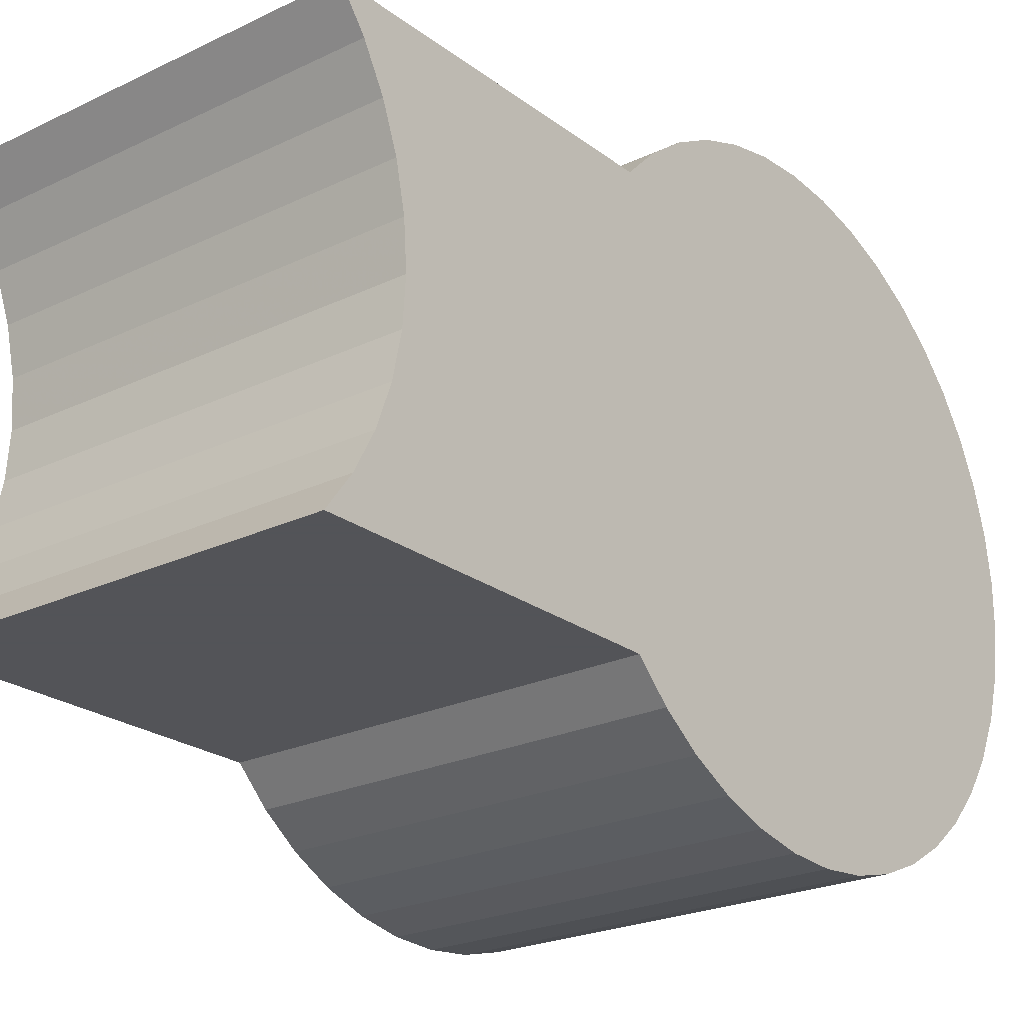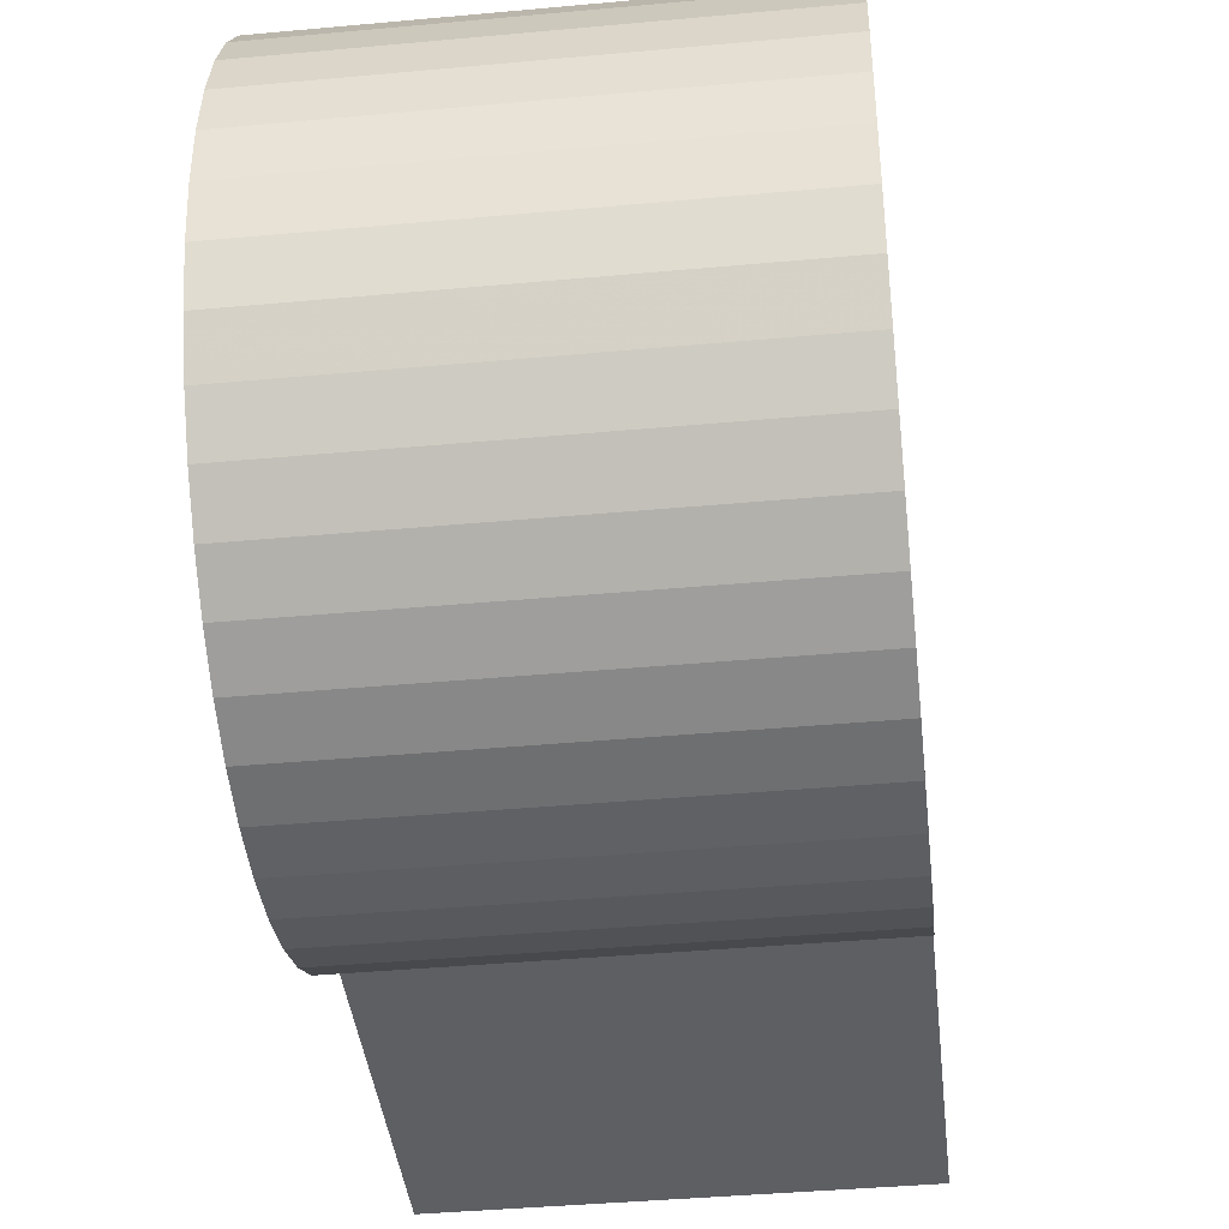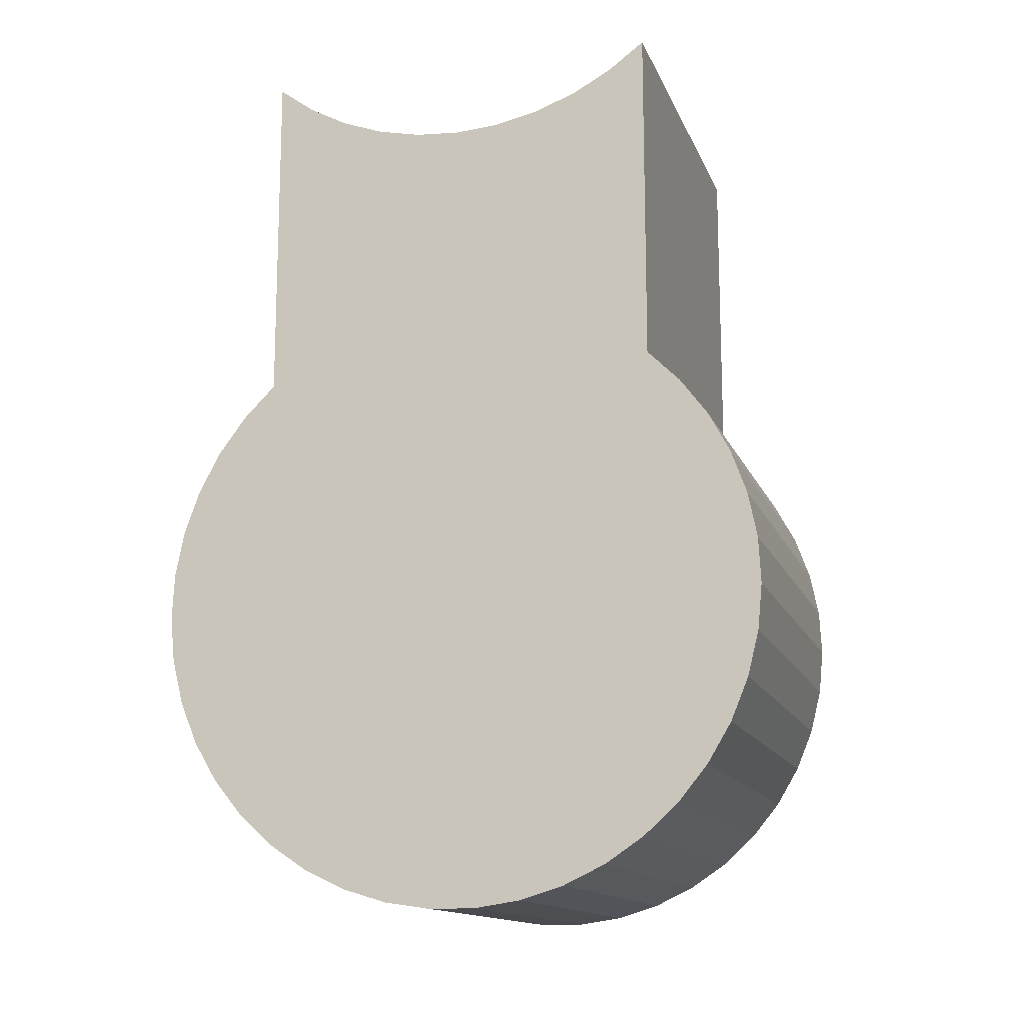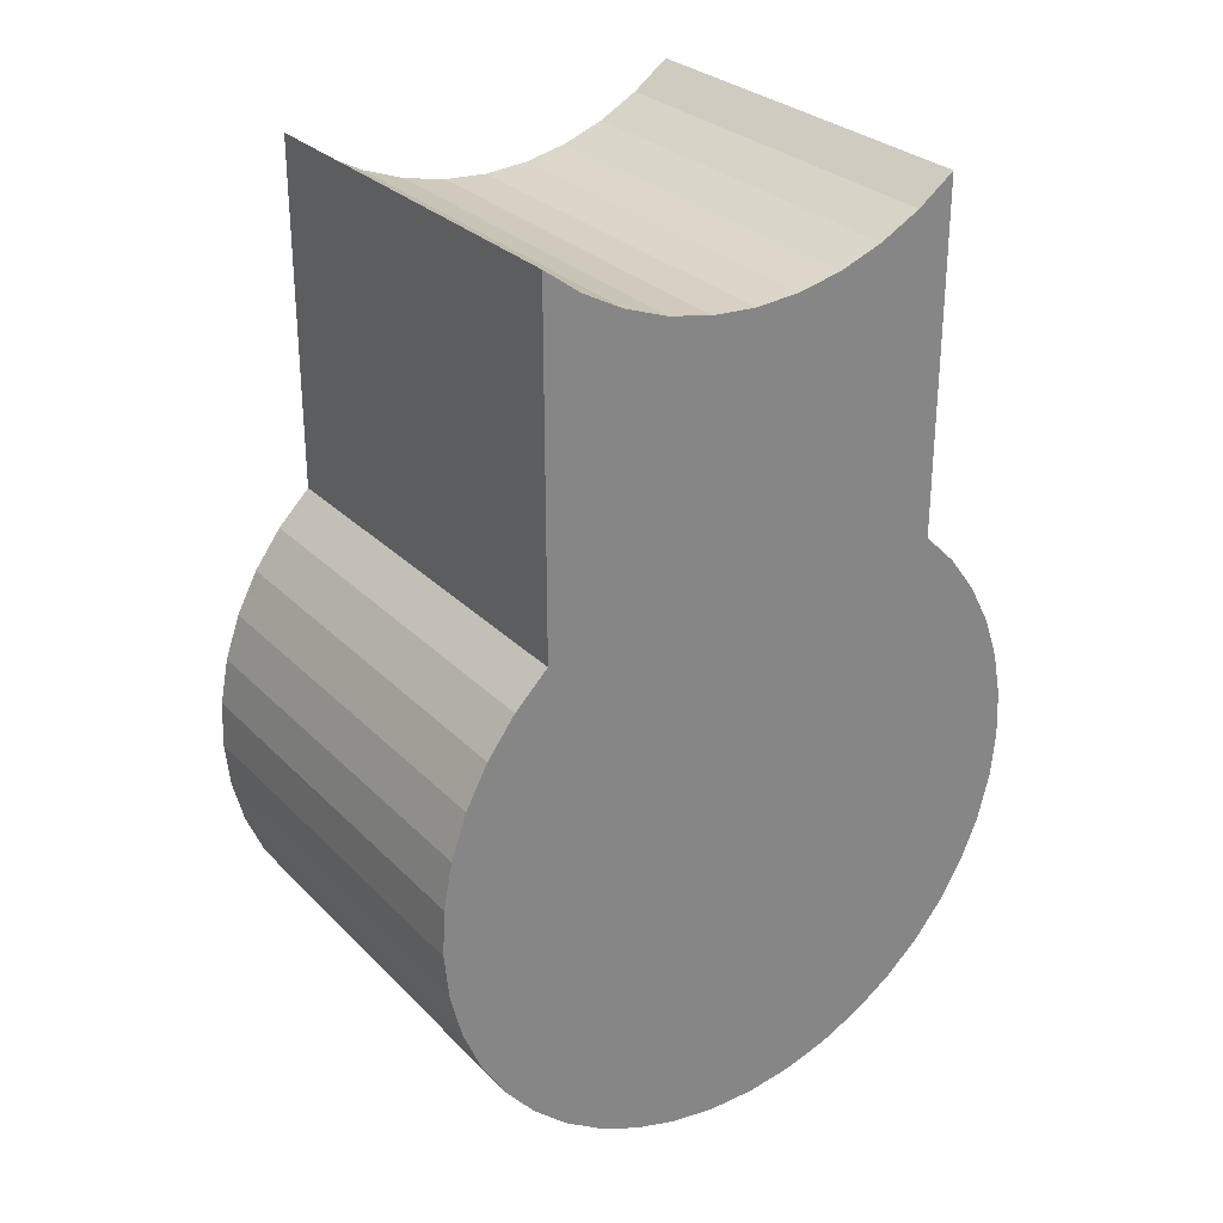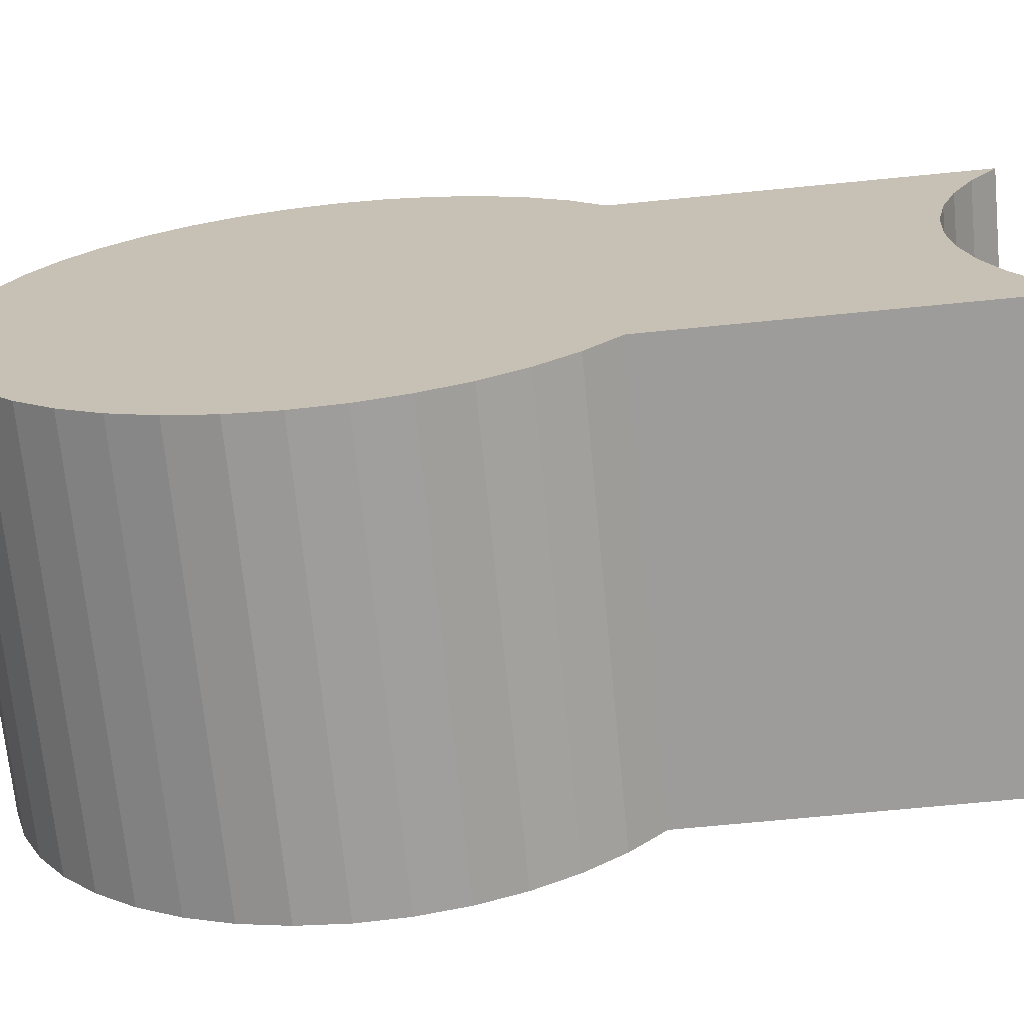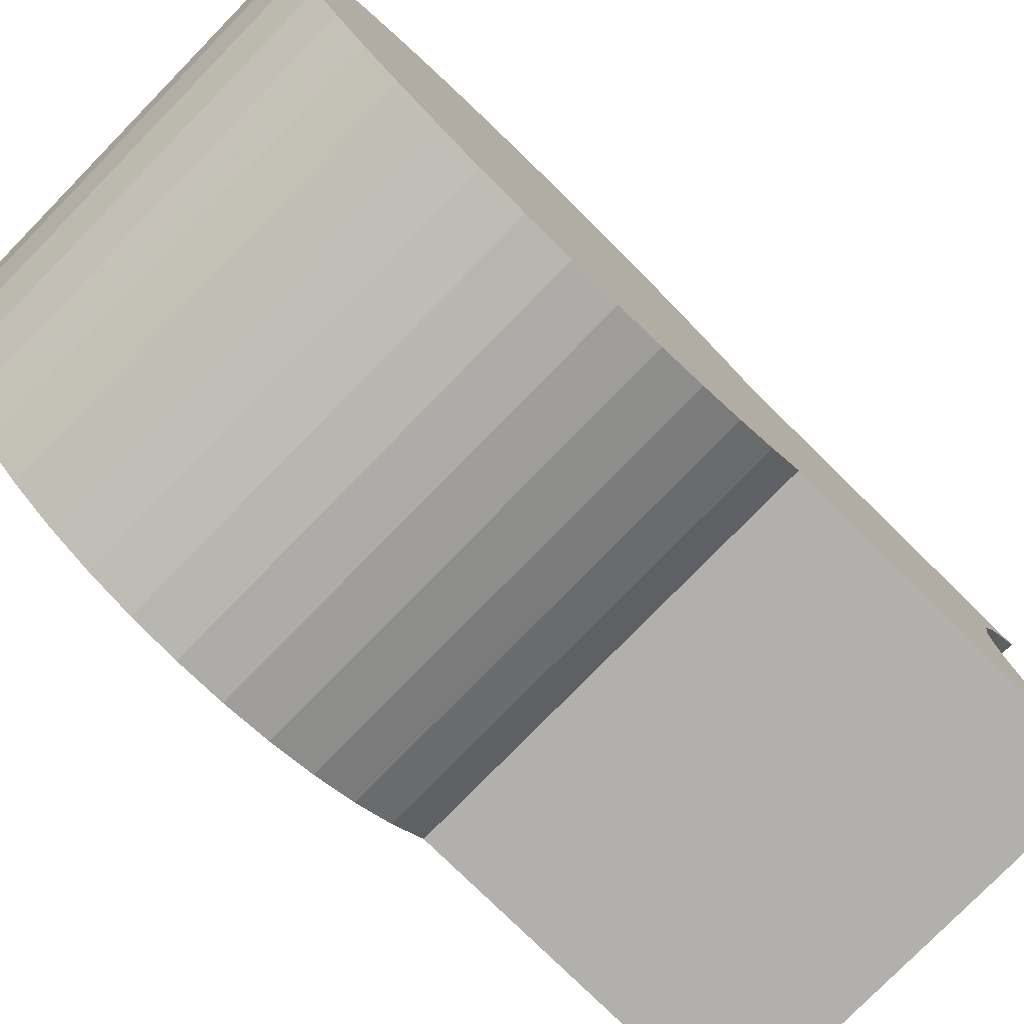
<metadata>
{"format":"obj","ext":"obj","renderer":"f3d","projection":"perspective","resolution":1024,"background":"white","views":[{"elev":-23.4,"azim":38.9,"up":"+Y"},{"elev":-40.8,"azim":-173.6,"up":"+Y"},{"elev":-13.9,"azim":-73.3,"up":"+Z"},{"elev":28.7,"azim":55.3,"up":"+Z"},{"elev":-70.1,"azim":-84.4,"up":"+Y"},{"elev":-78.6,"azim":-134.4,"up":"+Y"}]}
</metadata>
<code>
v -0.03 -0.03 -0.08513
v -0.03 -0.03 -0.03487
v -0.03 -0.02476 -0.03877
v -0.03 -0.01902 -0.04188
v -0.03 -0.0129 -0.04416
v -0.03 -0.006514 -0.04554
v -0.03 -0 -0.046
v -0.03 -0.03883 -0.09535
v -0.03 -0.03479 -0.08991
v -0.03 -0.04565 -0.1143
v -0.03 -0.04432 -0.1077
v -0.03 -0.04203 -0.1013
v -0.03 -0.04533 -0.1278
v -0.03 -0.04599 -0.1211
v -0.03 -0.04369 -0.1344
v -0.03 0.03 -0.08513
v -0.03 0.006514 -0.04554
v -0.03 0.0129 -0.04416
v -0.03 0.01902 -0.04188
v -0.03 0.02476 -0.03877
v -0.03 0.03 -0.03487
v -0.03 0.03479 -0.08991
v -0.03 -0.0411 -0.1407
v -0.03 -0.02831 -0.1563
v -0.03 -0.03333 -0.1517
v -0.03 -0.03762 -0.1465
v -0.03 -0.02268 -0.16
v -0.03 -0.01656 -0.1629
v -0.03 0.04565 -0.1143
v -0.03 0.03883 -0.09535
v -0.03 0.04203 -0.1013
v -0.03 0.04432 -0.1077
v -0.03 -0.003386 -0.1659
v -0.03 -0.01008 -0.1649
v -0.03 0.04599 -0.1211
v -0.03 0.04369 -0.1344
v -0.03 0.04533 -0.1278
v -0.03 0.01656 -0.1629
v -0.03 0.01008 -0.1649
v -0.03 0.003386 -0.1659
v -0.03 0.02268 -0.16
v -0.03 0.03762 -0.1465
v -0.03 0.0411 -0.1407
v -0.03 0.03333 -0.1517
v -0.03 0.02831 -0.1563
v 0.03 -0.03 -0.08513
v 0.03 -0.03 -0.03487
v 0.03 -0.02476 -0.03877
v 0.03 -0.01902 -0.04188
v 0.03 -0.0129 -0.04416
v 0.03 -0.006514 -0.04554
v 0.03 0 -0.046
v 0.03 0.006514 -0.04554
v 0.03 0.0129 -0.04416
v 0.03 0.01902 -0.04188
v 0.03 0.02476 -0.03877
v 0.03 0.03 -0.03487
v 0.03 0.03 -0.08513
v 0.03 -0.03479 -0.08991
v 0.03 -0.03883 -0.09535
v 0.03 -0.04203 -0.1013
v 0.03 -0.04432 -0.1077
v 0.03 -0.04565 -0.1143
v 0.03 -0.04599 -0.1211
v 0.03 -0.04533 -0.1278
v 0.03 -0.04369 -0.1344
v 0.03 -0.0411 -0.1407
v 0.03 -0.03762 -0.1465
v 0.03 -0.03333 -0.1517
v 0.03 -0.02831 -0.1563
v 0.03 -0.02268 -0.16
v 0.03 -0.01656 -0.1629
v 0.03 -0.01008 -0.1649
v 0.03 -0.003386 -0.1659
v 0.03 0.003386 -0.1659
v 0.03 0.01008 -0.1649
v 0.03 0.01656 -0.1629
v 0.03 0.02268 -0.16
v 0.03 0.02831 -0.1563
v 0.03 0.03333 -0.1517
v 0.03 0.03762 -0.1465
v 0.03 0.0411 -0.1407
v 0.03 0.04369 -0.1344
v 0.03 0.04533 -0.1278
v 0.03 0.04599 -0.1211
v 0.03 0.04565 -0.1143
v 0.03 0.04432 -0.1077
v 0.03 0.04203 -0.1013
v 0.03 0.03883 -0.09535
v 0.03 0.03479 -0.08991
f 1 2 3
f 1 3 4
f 1 4 5
f 1 5 6
f 1 6 7
f 8 9 1
f 10 11 12
f 10 12 8
f 10 8 1
f 13 14 10
f 15 13 10
f 16 7 17
f 16 17 18
f 16 18 19
f 16 19 20
f 16 20 21
f 16 1 7
f 22 23 15
f 22 1 16
f 22 10 1
f 22 15 10
f 24 25 26
f 27 24 26
f 28 27 26
f 29 22 30
f 29 30 31
f 29 31 32
f 33 34 28
f 35 22 29
f 35 26 23
f 35 23 22
f 36 28 26
f 36 26 35
f 36 35 37
f 38 39 40
f 38 40 33
f 41 33 28
f 41 38 33
f 42 36 43
f 44 28 36
f 44 45 41
f 44 41 28
f 44 36 42
f 46 47 2
f 46 2 1
f 47 3 2
f 48 4 3
f 48 3 47
f 49 5 4
f 49 4 48
f 50 6 5
f 50 5 49
f 51 7 6
f 51 6 50
f 52 17 7
f 52 7 51
f 53 17 52
f 54 18 17
f 54 19 18
f 54 17 53
f 55 19 54
f 56 20 19
f 56 19 55
f 57 21 20
f 57 20 56
f 57 58 16
f 57 16 21
f 46 1 9
f 59 9 8
f 59 46 9
f 60 8 12
f 60 59 8
f 61 12 11
f 61 60 12
f 62 11 10
f 62 61 11
f 63 10 14
f 63 62 10
f 64 14 13
f 64 63 14
f 65 64 13
f 65 13 15
f 66 65 15
f 66 15 23
f 67 66 23
f 67 23 26
f 68 67 26
f 68 26 25
f 69 68 25
f 69 25 24
f 70 69 24
f 70 24 27
f 71 70 27
f 71 27 28
f 72 71 28
f 73 72 28
f 73 34 33
f 73 28 34
f 74 73 33
f 74 33 40
f 75 74 40
f 76 75 40
f 76 39 38
f 76 40 39
f 77 38 41
f 77 76 38
f 78 41 45
f 78 77 41
f 79 45 44
f 79 78 45
f 80 44 42
f 80 79 44
f 81 42 43
f 81 80 42
f 82 43 36
f 82 81 43
f 83 36 37
f 83 82 36
f 84 37 35
f 84 83 37
f 85 84 35
f 86 35 29
f 86 85 35
f 87 29 32
f 87 86 29
f 88 31 30
f 88 32 31
f 88 87 32
f 89 30 22
f 89 88 30
f 90 89 22
f 58 90 22
f 58 22 16
f 46 52 51
f 46 51 50
f 46 50 49
f 46 49 48
f 46 48 47
f 60 46 59
f 62 60 61
f 63 46 60
f 63 60 62
f 65 63 64
f 65 46 63
f 67 65 66
f 67 46 65
f 58 57 56
f 58 56 55
f 58 55 54
f 58 54 53
f 58 53 52
f 58 52 46
f 70 67 68
f 70 68 69
f 89 90 58
f 72 70 71
f 87 88 89
f 87 89 58
f 85 87 58
f 85 86 87
f 85 46 67
f 85 58 46
f 75 72 73
f 75 73 74
f 76 72 75
f 76 70 72
f 76 67 70
f 78 76 77
f 81 85 67
f 81 82 83
f 81 83 84
f 81 84 85
f 80 81 67
f 80 67 76
f 80 78 79
f 80 76 78

</code>
